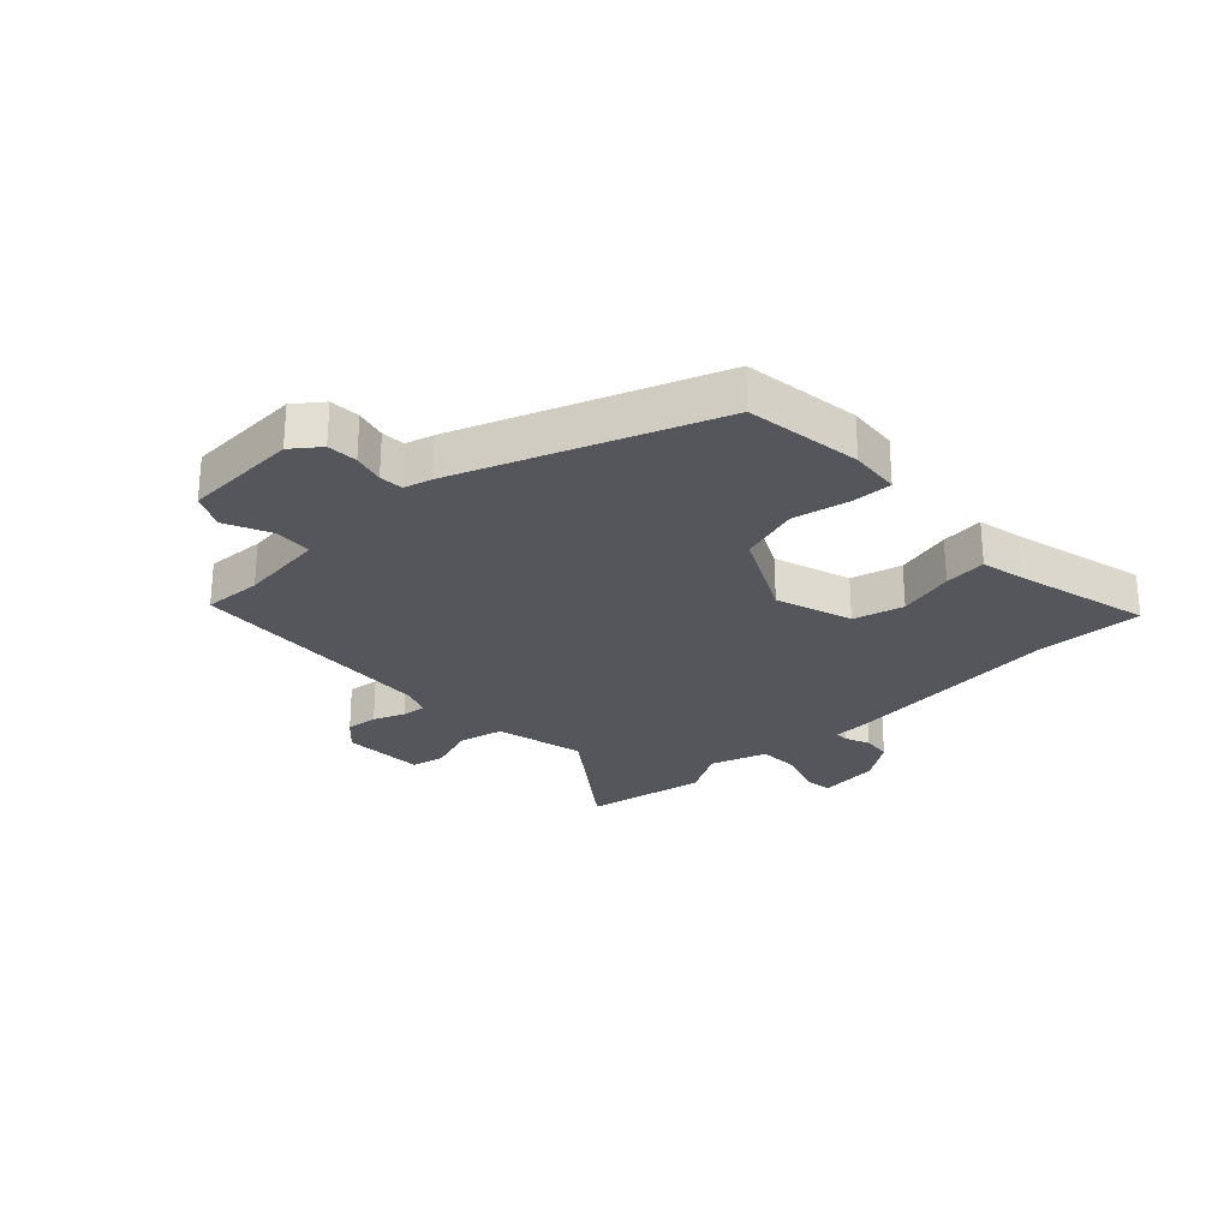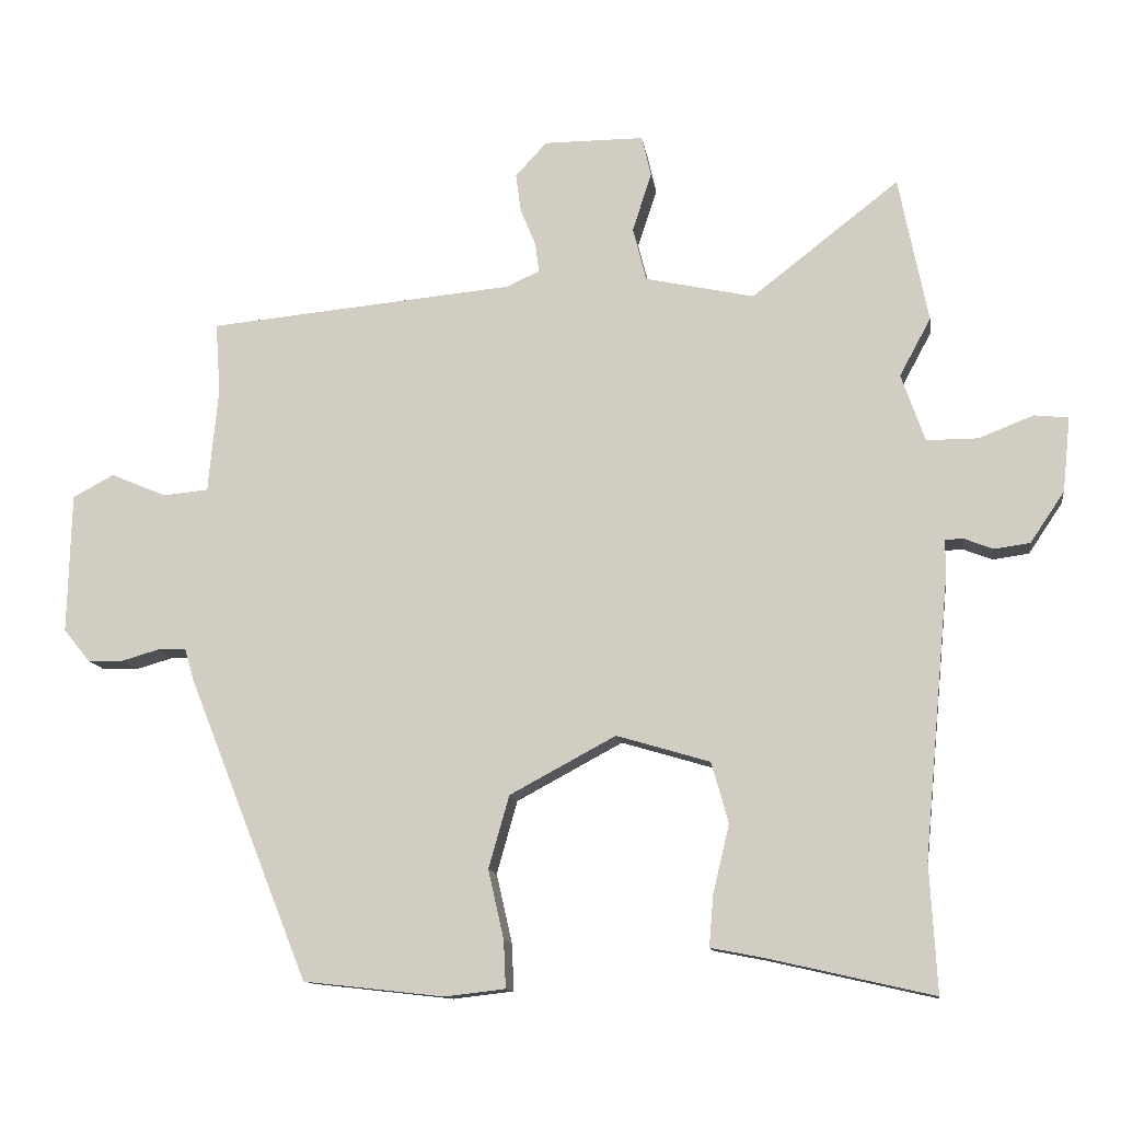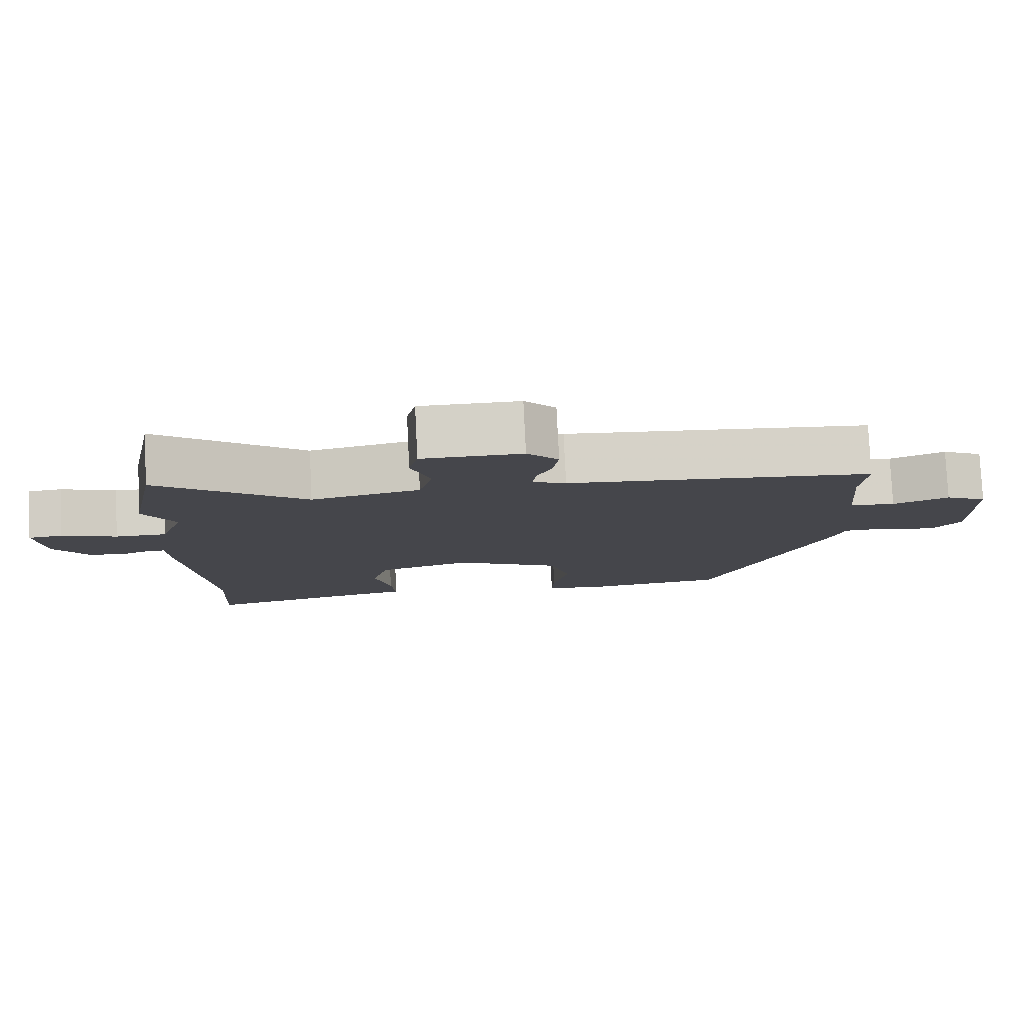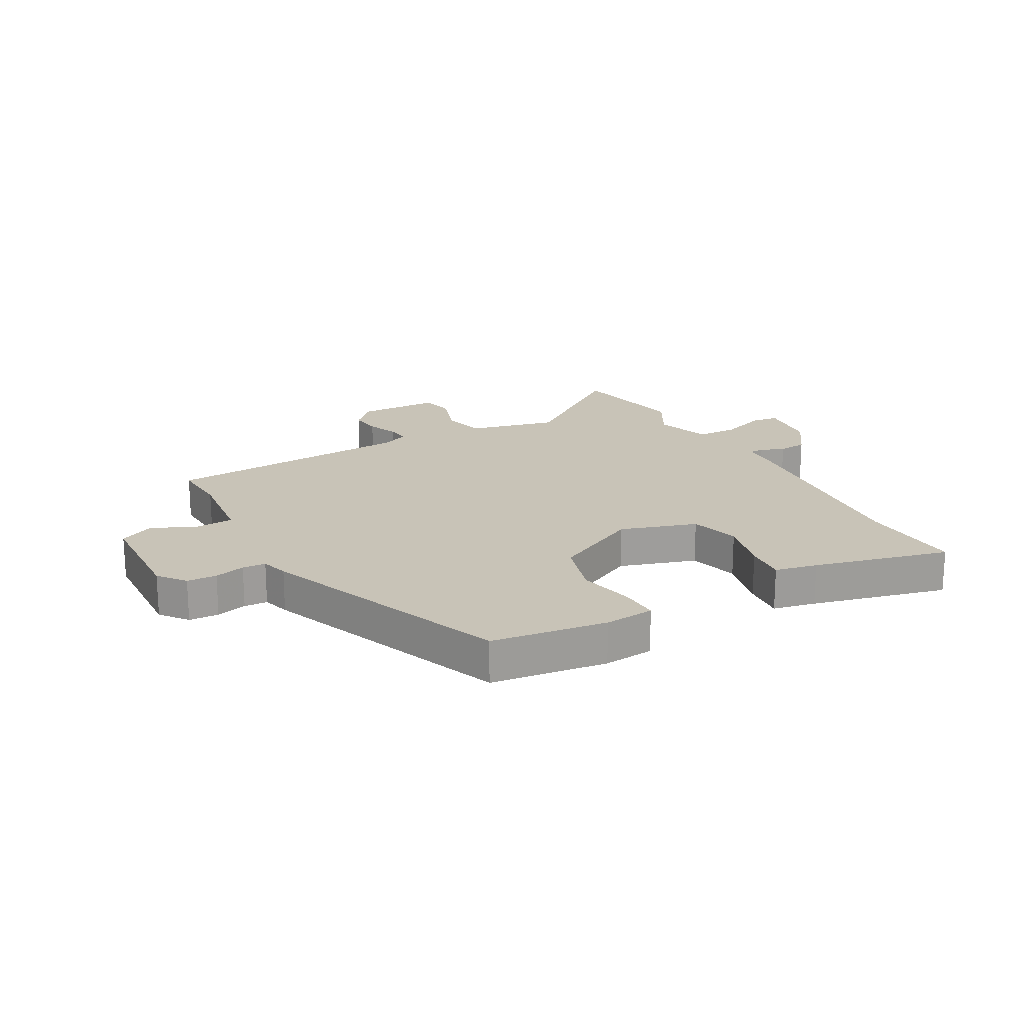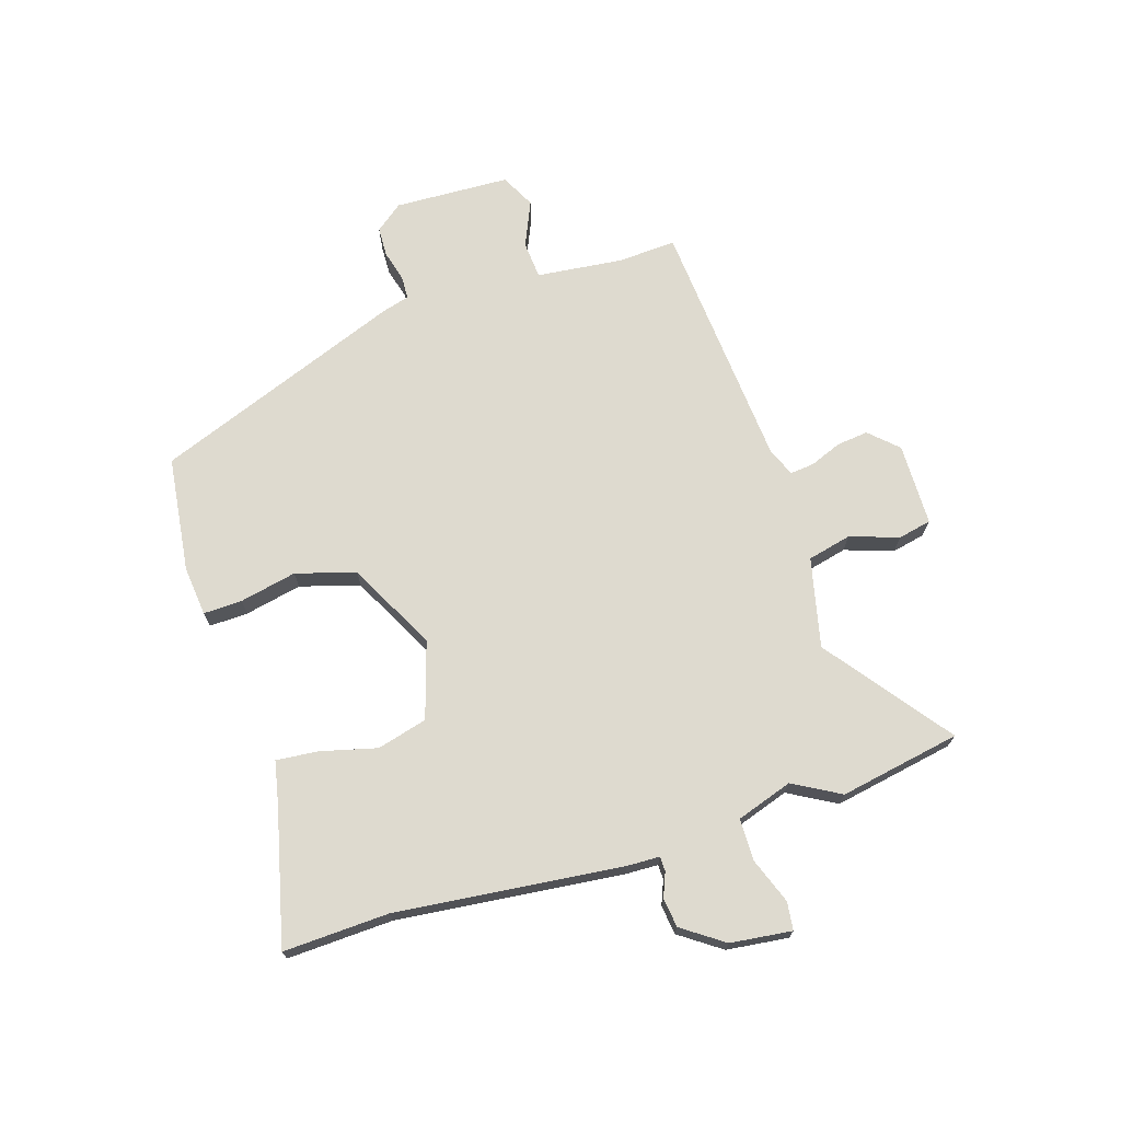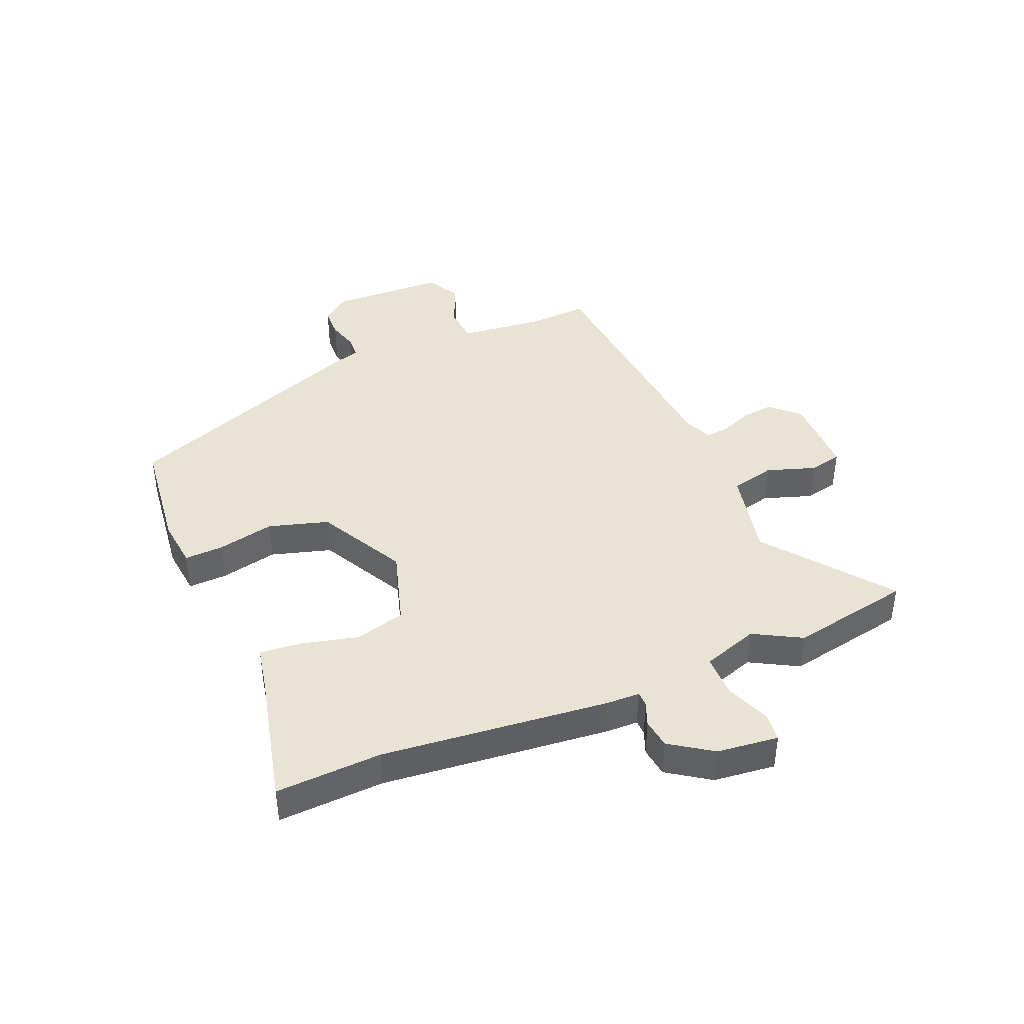
<metadata>
{"format":"obj","ext":"obj","renderer":"f3d","projection":"perspective","resolution":1024,"background":"white","views":[{"elev":-26.2,"azim":134.7,"up":"+Y"},{"elev":-12.2,"azim":-171.8,"up":"+Z"},{"elev":79.8,"azim":-2.8,"up":"+Z"},{"elev":19.6,"azim":152.0,"up":"+Y"},{"elev":71.0,"azim":-106.7,"up":"+Y"},{"elev":41.3,"azim":-112.4,"up":"+Y"}]}
</metadata>
<code>
v -0.502 0.07 -0.532
v -0.492 0.07 -0.352
v -0.528 0.07 0.034
v -0.529 0.07 0.09
v -0.554 0.07 0.091
v -0.595 0.07 0.075
v -0.645 0.07 0.082
v -0.693 0.07 0.153
v -0.704 0.07 0.258
v -0.656 0.07 0.263
v -0.579 0.07 0.233
v -0.507 0.07 0.233
v -0.474 0.07 0.328
v -0.518 0.07 0.409
v -0.477 0.07 0.615
v -0.27 0.07 0.454
v -0.117 0.07 0.487
v -0.098 0.07 0.562
v -0.125 0.07 0.645
v -0.112 0.07 0.702
v 0.029 0.07 0.702
v 0.073 0.07 0.654
v 0.066 0.07 0.6
v 0.044 0.07 0.547
v 0.039 0.07 0.506
v 0.086 0.07 0.485
v 0.517 0.07 0.445
v 0.51 0.07 0.345
v 0.524 0.07 0.198
v 0.588 0.07 0.192
v 0.666 0.07 0.225
v 0.724 0.07 0.194
v 0.729 0.07 -0.003
v 0.692 0.07 -0.049
v 0.641 0.07 -0.05
v 0.589 0.07 -0.035
v 0.549 0.07 -0.036
v 0.535 0.07 -0.083
v 0.366 0.07 -0.506
v 0.168 0.07 -0.528
v 0.083 0.07 -0.518
v 0.086 0.07 -0.452
v 0.108 0.07 -0.355
v 0.079 0.07 -0.253
v -0.07 0.07 -0.173
v -0.201 0.07 -0.212
v -0.225 0.07 -0.297
v -0.202 0.07 -0.393
v -0.196 0.07 -0.465
v -0.269 0.07 -0.479
v -0.502 0 -0.532
v -0.492 0 -0.352
v -0.528 0 0.034
v -0.529 0 0.09
v -0.554 0 0.091
v -0.595 0 0.075
v -0.645 0 0.082
v -0.693 0 0.153
v -0.704 0 0.258
v -0.656 0 0.263
v -0.579 0 0.233
v -0.507 0 0.233
v -0.474 0 0.328
v -0.518 0 0.409
v -0.477 0 0.615
v -0.27 0 0.454
v -0.117 0 0.487
v -0.098 0 0.562
v -0.125 0 0.645
v -0.112 0 0.702
v 0.029 0 0.702
v 0.073 0 0.654
v 0.066 0 0.6
v 0.044 0 0.547
v 0.039 0 0.506
v 0.086 0 0.485
v 0.517 0 0.445
v 0.51 0 0.345
v 0.524 0 0.198
v 0.588 0 0.192
v 0.666 0 0.225
v 0.724 0 0.194
v 0.729 0 -0.003
v 0.692 0 -0.049
v 0.641 0 -0.05
v 0.589 0 -0.035
v 0.549 0 -0.036
v 0.535 0 -0.083
v 0.366 0 -0.506
v 0.168 0 -0.528
v 0.083 0 -0.518
v 0.086 0 -0.452
v 0.108 0 -0.355
v 0.079 0 -0.253
v -0.07 0 -0.173
v -0.201 0 -0.212
v -0.225 0 -0.297
v -0.202 0 -0.393
v -0.196 0 -0.465
v -0.269 0 -0.479
f 47 48 49 50
f 47 50 1 2
f 46 47 2 3
f 45 46 3 4
f 44 45 4
f 40 41 42 43
f 40 43 44
f 37 38 39 40
f 37 40 44
f 33 34 35 36
f 33 36 37
f 30 31 32 33
f 29 30 33 37
f 26 27 28
f 26 28 29
f 25 26 29 37
f 21 22 23 24
f 21 24 25
f 18 19 20 21
f 17 18 21 25
f 16 17 25 37
f 13 14 15 16
f 12 13 16 37
f 8 9 10 11
f 5 6 7 8
f 4 5 8 11
f 12 37 44
f 4 11 12 44
f 100 99 98 97
f 52 51 100 97
f 53 52 97 96
f 54 53 96 95
f 54 95 94
f 93 92 91 90
f 94 93 90
f 90 89 88 87
f 94 90 87
f 86 85 84 83
f 87 86 83
f 83 82 81 80
f 87 83 80 79
f 78 77 76
f 79 78 76
f 87 79 76 75
f 74 73 72 71
f 75 74 71
f 71 70 69 68
f 75 71 68 67
f 87 75 67 66
f 66 65 64 63
f 87 66 63 62
f 61 60 59 58
f 58 57 56 55
f 61 58 55 54
f 94 87 62
f 94 62 61 54
f 1 51 52 2
f 2 52 53 3
f 3 53 54 4
f 4 54 55 5
f 5 55 56 6
f 6 56 57 7
f 7 57 58 8
f 8 58 59 9
f 9 59 60 10
f 10 60 61 11
f 11 61 62 12
f 12 62 63 13
f 13 63 64 14
f 14 64 65 15
f 15 65 66 16
f 16 66 67 17
f 17 67 68 18
f 18 68 69 19
f 19 69 70 20
f 20 70 71 21
f 21 71 72 22
f 22 72 73 23
f 23 73 74 24
f 24 74 75 25
f 25 75 76 26
f 26 76 77 27
f 27 77 78 28
f 28 78 79 29
f 29 79 80 30
f 30 80 81 31
f 31 81 82 32
f 32 82 83 33
f 33 83 84 34
f 34 84 85 35
f 35 85 86 36
f 36 86 87 37
f 37 87 88 38
f 38 88 89 39
f 39 89 90 40
f 40 90 91 41
f 41 91 92 42
f 42 92 93 43
f 43 93 94 44
f 44 94 95 45
f 45 95 96 46
f 46 96 97 47
f 47 97 98 48
f 48 98 99 49
f 49 99 100 50
f 50 100 51 1

</code>
